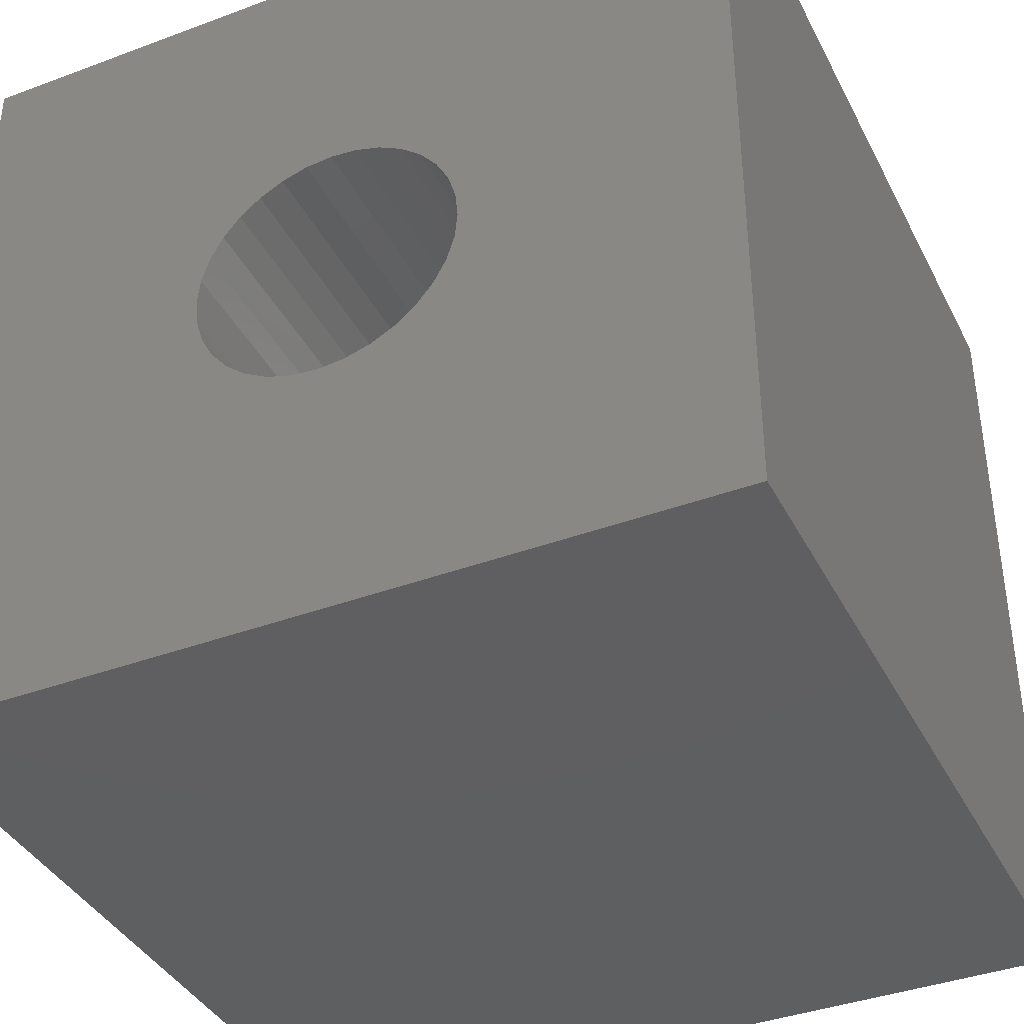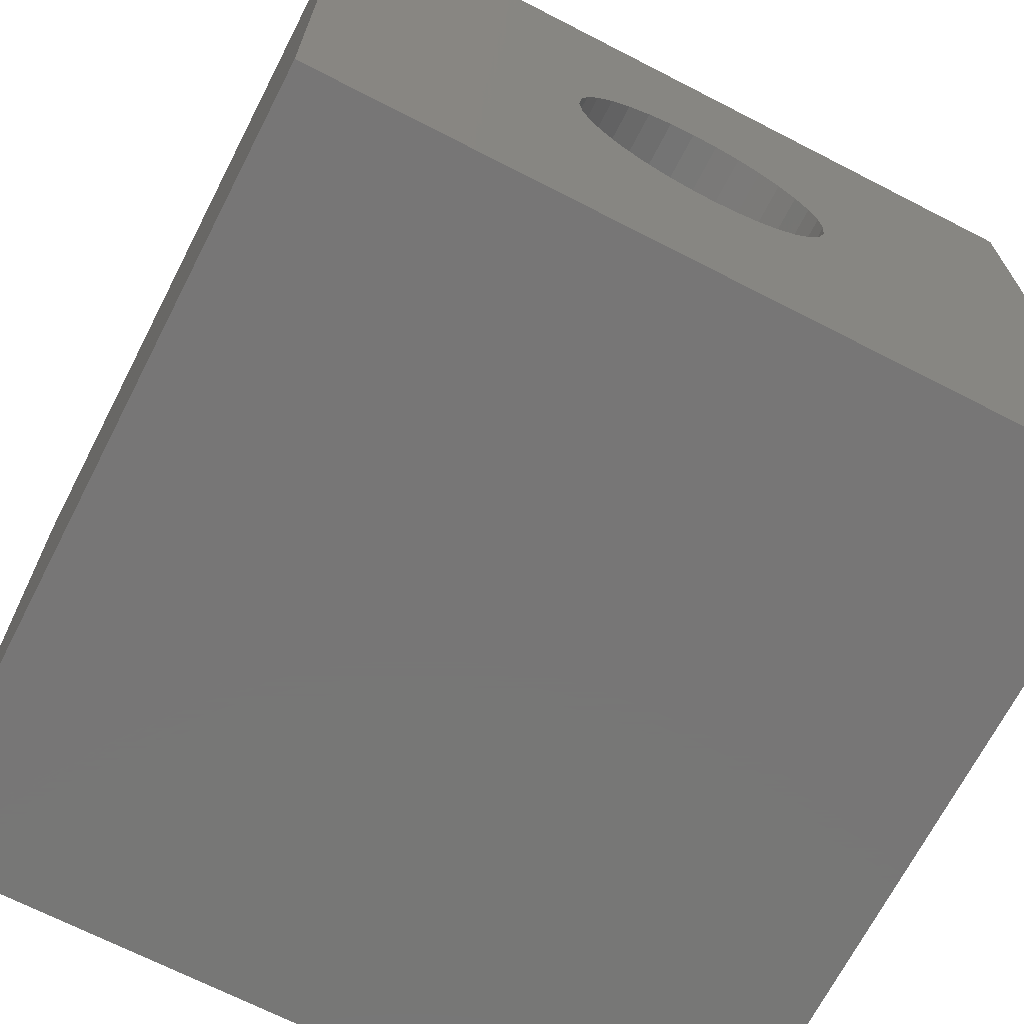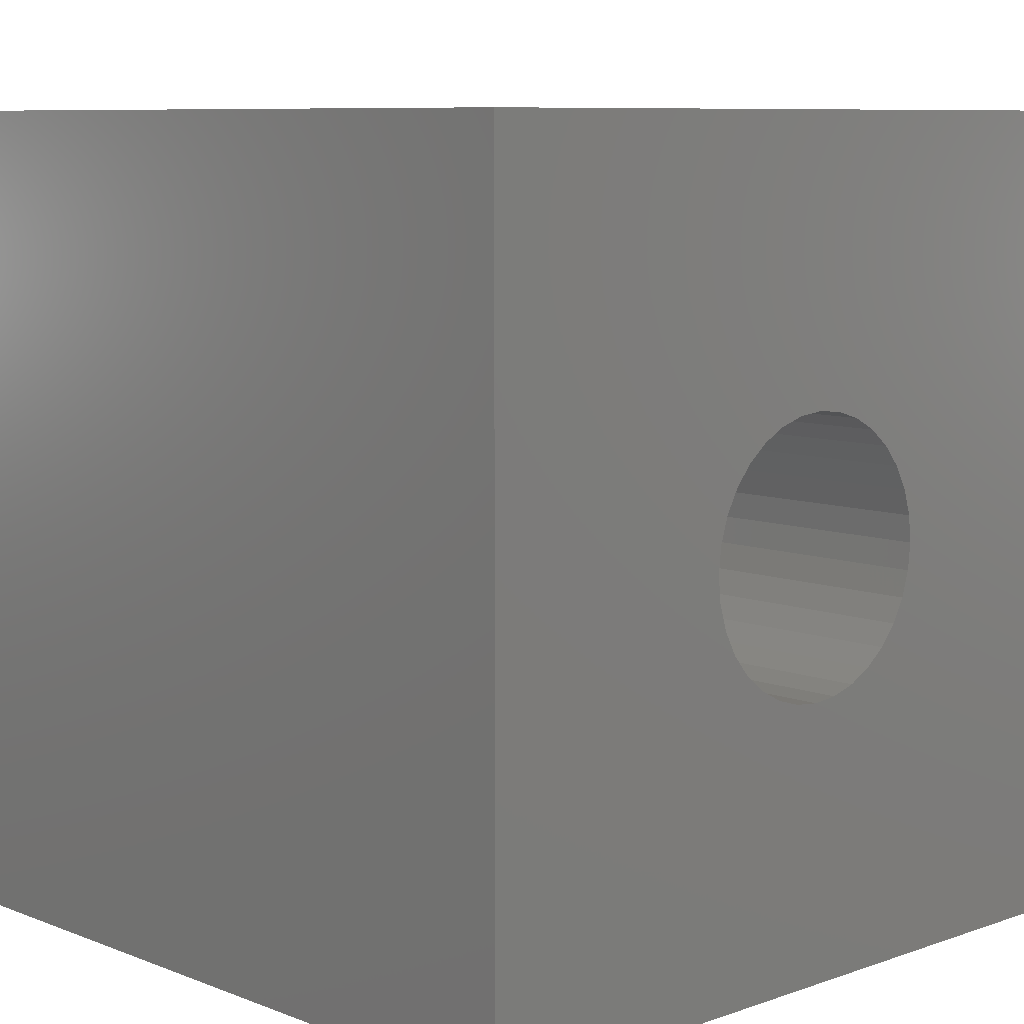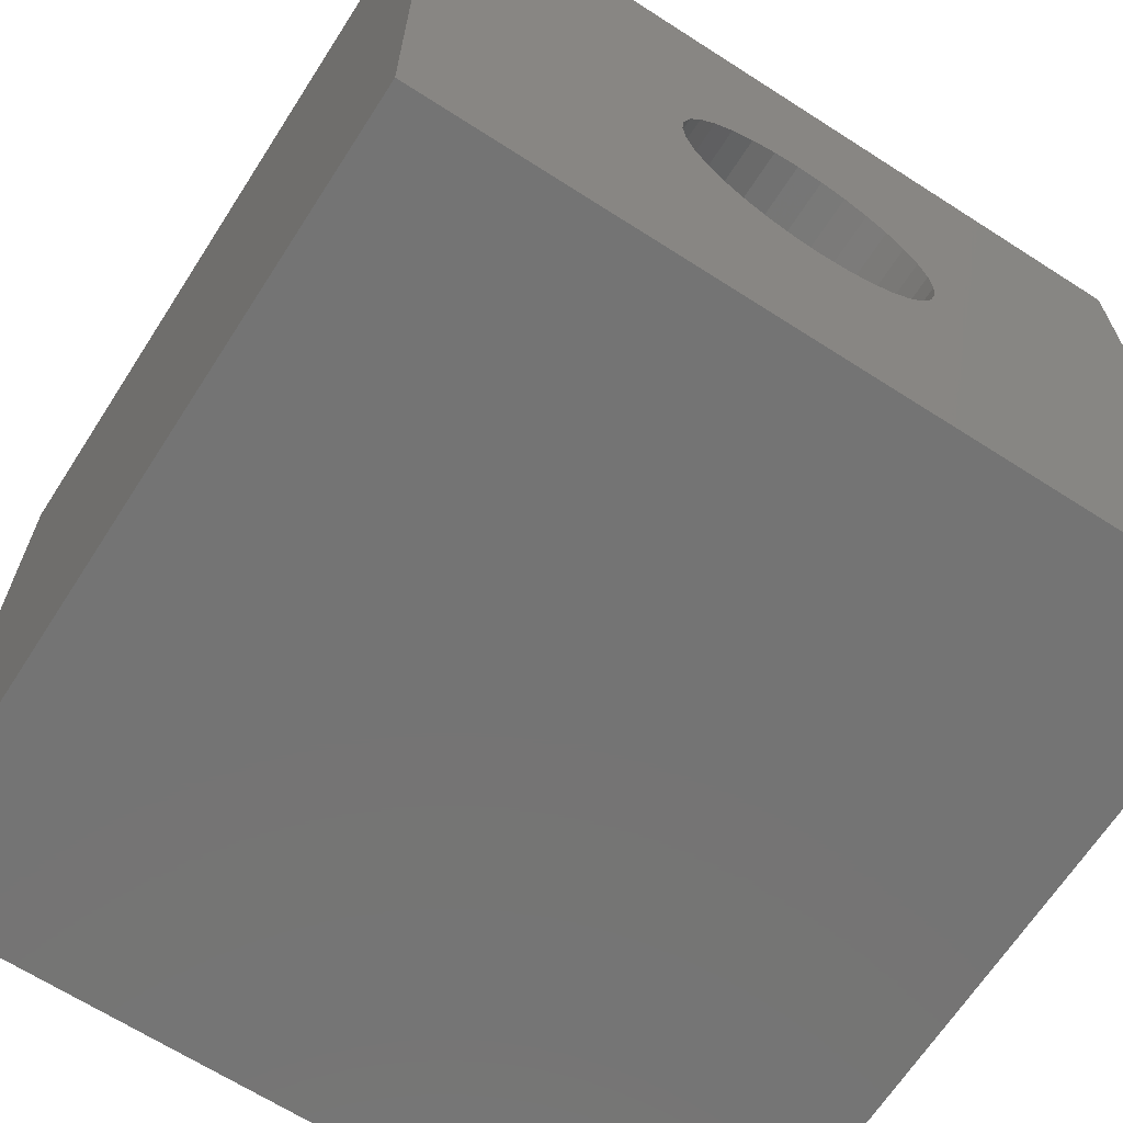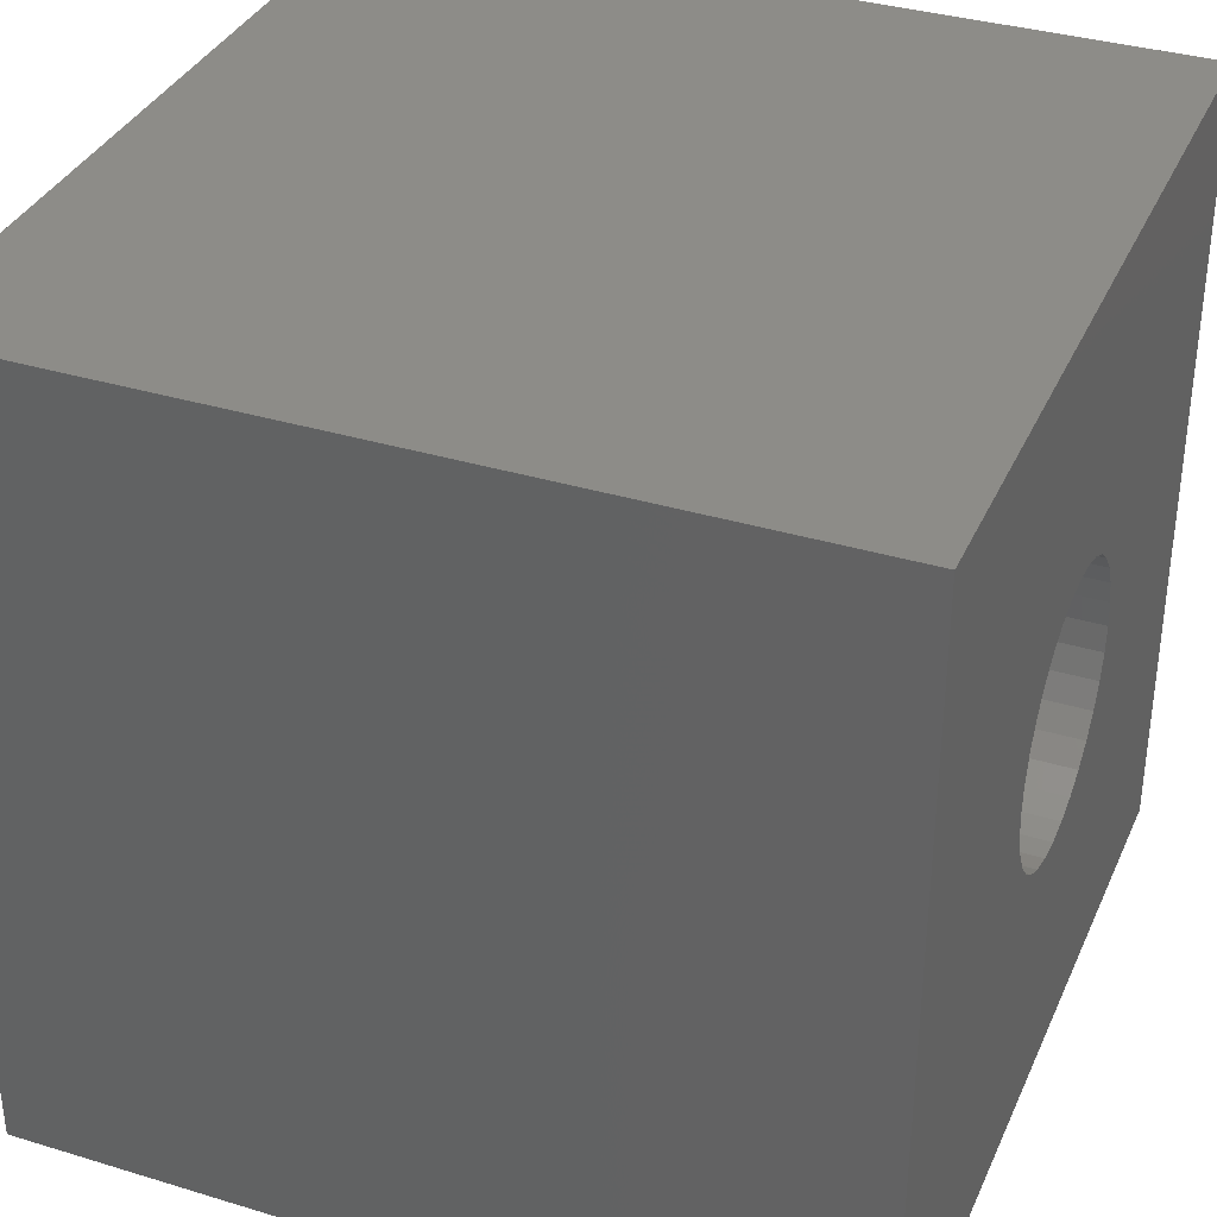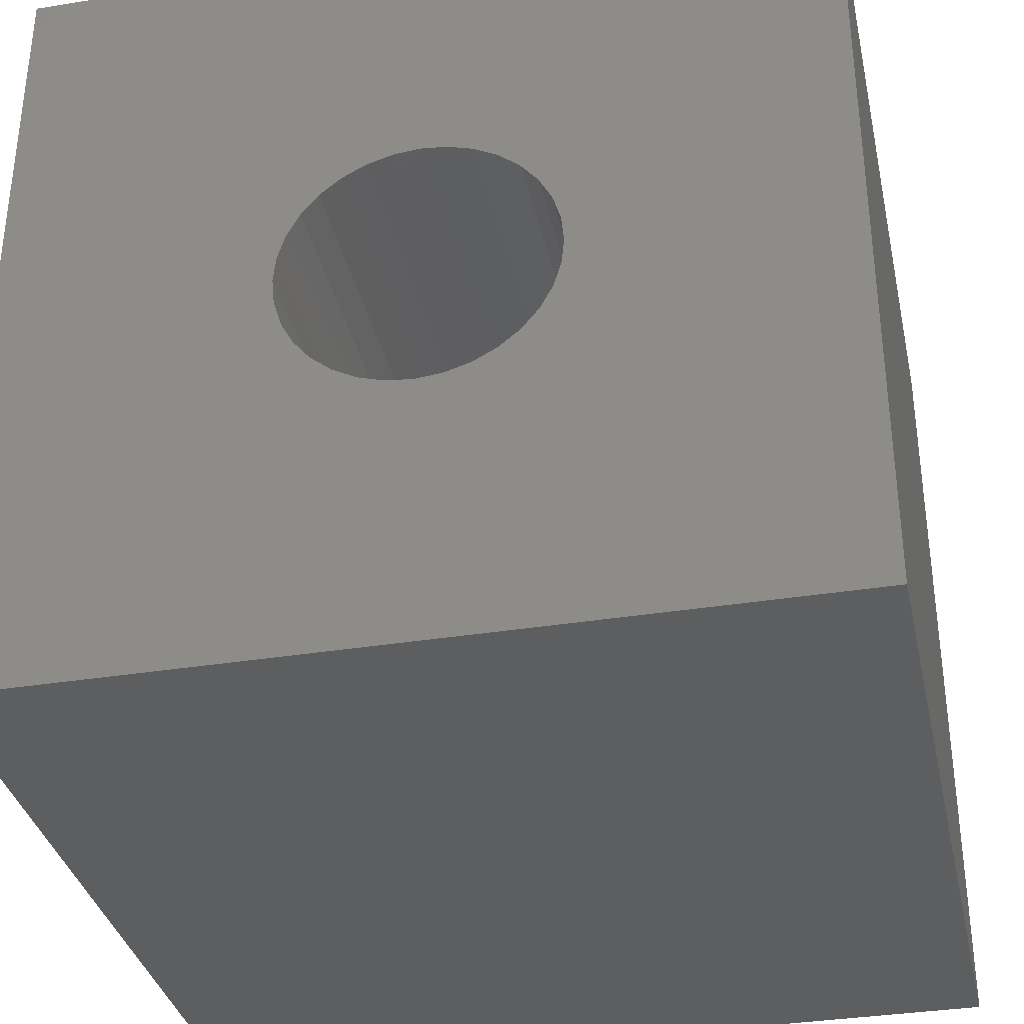
<metadata>
{"format":"stl","ext":"stl","renderer":"f3d","projection":"perspective","resolution":1024,"background":"white","views":[{"elev":-39.0,"azim":25.0,"up":"+Y"},{"elev":-69.1,"azim":152.8,"up":"+Y"},{"elev":8.3,"azim":-43.6,"up":"+Y"},{"elev":-66.5,"azim":147.2,"up":"+Y"},{"elev":35.4,"azim":111.9,"up":"+Y"},{"elev":-34.9,"azim":-167.8,"up":"+Y"}]}
</metadata>
<code>
# stl→obj: 140 verts, 264 faces
v 4.904 -0.9755 -15
v 4.619 -1.913 15
v 4.904 -0.9755 15
v 4.619 -1.913 -15
v 4.157 -2.778 15
v 4.157 -2.778 -15
v 3.536 -3.536 15
v 3.536 -3.536 -15
v 2.778 -4.157 15
v 2.778 -4.157 -15
v 1.913 -4.619 15
v 1.913 -4.619 -15
v 0.9755 -4.904 15
v 0.9755 -4.904 -15
v 0 -5 15
v 0 -5 -15
v -0.9755 -4.904 15
v -0.9755 -4.904 -15
v -1.913 -4.619 15
v -1.913 -4.619 -15
v -2.778 -4.157 15
v -2.778 -4.157 -15
v -3.536 -3.536 15
v -3.536 -3.536 -15
v -4.157 -2.778 15
v -4.157 -2.778 -15
v -4.619 -1.913 15
v -4.619 -1.913 -15
v -4.904 -0.9755 15
v -4.904 -0.9755 -15
v -5 0 15
v -5 0 -15
v -4.904 0.9755 15
v -4.904 0.9755 -15
v -4.619 1.913 15
v -4.619 1.913 -15
v -4.157 2.778 15
v -4.157 2.778 -15
v -3.536 3.536 15
v -3.536 3.536 -15
v -2.778 4.157 15
v -2.778 4.157 -15
v -1.913 4.619 15
v -1.913 4.619 -15
v -0.9755 4.904 15
v -0.9755 4.904 -15
v 0 5 15
v 0 5 -15
v 0.9755 4.904 15
v 0.9755 4.904 -15
v 1.913 4.619 15
v 1.913 4.619 -15
v 2.778 4.157 15
v 2.778 4.157 -15
v 3.536 3.536 15
v 3.536 3.536 -15
v 4.157 2.778 15
v 4.157 2.778 -15
v 4.619 1.913 15
v 4.619 1.913 -15
v 4.904 0.9755 15
v 4.904 0.9755 -15
v 5 0 15
v 5 0 -15
v 15 15 15
v 5 15 15
v 5 -15 15
v 15 -15 15
v 4.904 -15 15
v -15 15 15
v -5 15 15
v -15 -15 15
v -5 -15 15
v -4.904 -15 15
v 4.904 15 15
v 4.619 15 15
v 4.157 15 15
v 3.536 15 15
v 2.778 15 15
v -0.9755 15 15
v 0 15 15
v -2.778 15 15
v -1.913 15 15
v -4.157 15 15
v -3.536 15 15
v -4.904 15 15
v -4.619 15 15
v 1.913 15 15
v 0.9755 15 15
v 1.913 -15 15
v 2.778 -15 15
v 0.9755 -15 15
v -1.913 -15 15
v -0.9755 -15 15
v 3.536 -15 15
v 4.157 -15 15
v -3.536 -15 15
v -2.778 -15 15
v 4.619 -15 15
v -4.619 -15 15
v -4.157 -15 15
v 0 -15 15
v 0.9755 -15 -15
v 0 -15 -15
v -4.157 -15 -15
v -3.536 -15 -15
v -2.778 -15 -15
v 3.536 -15 -15
v 2.778 -15 -15
v 4.157 -15 -15
v -1.913 -15 -15
v -0.9755 -15 -15
v 1.913 -15 -15
v -15 15 -15
v -5 15 -15
v -15 -15 -15
v -5 -15 -15
v -4.904 -15 -15
v -4.619 -15 -15
v 4.904 -15 -15
v 4.619 -15 -15
v 15 15 -15
v 5 15 -15
v 5 -15 -15
v 15 -15 -15
v 2.778 15 -15
v 1.913 15 -15
v 4.157 15 -15
v 3.536 15 -15
v -4.904 15 -15
v -4.619 15 -15
v -4.157 15 -15
v -3.536 15 -15
v -2.778 15 -15
v -1.913 15 -15
v -0.9755 15 -15
v 0 15 -15
v 4.904 15 -15
v 4.619 15 -15
v 0.9755 15 -15
f 1 2 3
f 2 1 4
f 4 5 2
f 5 4 6
f 6 7 5
f 7 6 8
f 8 9 7
f 9 8 10
f 10 11 9
f 11 10 12
f 12 13 11
f 13 12 14
f 14 15 13
f 15 14 16
f 16 17 15
f 17 16 18
f 18 19 17
f 19 18 20
f 20 21 19
f 21 20 22
f 22 23 21
f 23 22 24
f 24 25 23
f 25 24 26
f 26 27 25
f 27 26 28
f 28 29 27
f 29 28 30
f 30 31 29
f 31 30 32
f 32 33 31
f 33 32 34
f 34 35 33
f 35 34 36
f 36 37 35
f 37 36 38
f 38 39 37
f 39 38 40
f 40 41 39
f 41 40 42
f 42 43 41
f 43 42 44
f 44 45 43
f 45 44 46
f 46 47 45
f 47 46 48
f 48 49 47
f 49 48 50
f 50 51 49
f 51 50 52
f 52 53 51
f 53 52 54
f 54 55 53
f 55 54 56
f 56 57 55
f 57 56 58
f 58 59 57
f 59 58 60
f 60 61 59
f 61 60 62
f 62 63 61
f 63 62 64
f 64 3 63
f 3 64 1
f 63 65 66
f 67 65 63
f 65 67 68
f 69 63 3
f 63 69 67
f 70 31 71
f 72 31 70
f 31 72 73
f 73 29 31
f 29 73 74
f 61 66 75
f 66 61 63
f 57 76 77
f 76 57 59
f 53 78 79
f 78 53 55
f 80 47 81
f 47 80 45
f 82 43 83
f 43 82 41
f 84 39 85
f 39 84 37
f 86 35 87
f 35 86 33
f 71 33 86
f 33 71 31
f 87 37 84
f 37 87 35
f 85 41 82
f 41 85 39
f 83 45 80
f 45 83 43
f 49 88 89
f 88 49 51
f 47 89 81
f 89 47 49
f 51 79 88
f 79 51 53
f 55 77 78
f 77 55 57
f 59 75 76
f 75 59 61
f 90 9 11
f 9 90 91
f 92 11 13
f 11 92 90
f 93 17 19
f 17 93 94
f 95 5 7
f 5 95 96
f 91 7 9
f 7 91 95
f 97 21 23
f 21 97 98
f 99 3 2
f 3 99 69
f 96 2 5
f 2 96 99
f 100 25 27
f 25 100 101
f 74 27 29
f 27 74 100
f 101 23 25
f 23 101 97
f 98 19 21
f 19 98 93
f 94 15 17
f 15 94 102
f 102 13 15
f 13 102 92
f 103 16 14
f 16 103 104
f 24 105 26
f 105 24 106
f 107 24 22
f 24 107 106
f 108 10 8
f 10 108 109
f 110 8 6
f 8 110 108
f 111 22 20
f 22 111 107
f 112 20 18
f 20 112 111
f 113 14 12
f 14 113 103
f 109 12 10
f 12 109 113
f 104 18 16
f 18 104 112
f 32 114 115
f 32 116 114
f 116 32 117
f 118 32 30
f 32 118 117
f 119 30 28
f 30 119 118
f 105 28 26
f 28 105 119
f 120 4 1
f 4 120 121
f 122 64 123
f 122 124 64
f 124 122 125
f 124 1 64
f 1 124 120
f 4 110 6
f 110 4 121
f 126 52 127
f 52 126 54
f 128 56 129
f 56 128 58
f 34 115 130
f 115 34 32
f 38 131 132
f 131 38 36
f 42 133 134
f 133 42 40
f 46 135 136
f 135 46 44
f 48 136 137
f 136 48 46
f 44 134 135
f 134 44 42
f 40 132 133
f 132 40 38
f 36 130 131
f 130 36 34
f 138 60 139
f 60 138 62
f 123 62 138
f 62 123 64
f 139 58 128
f 58 139 60
f 129 54 126
f 54 129 56
f 127 50 140
f 50 127 52
f 140 48 137
f 48 140 50
f 116 67 72
f 116 68 67
f 117 68 116
f 118 68 117
f 119 68 118
f 105 68 119
f 106 68 105
f 107 68 106
f 111 68 107
f 112 68 111
f 104 68 112
f 103 68 104
f 113 68 103
f 109 68 113
f 108 68 109
f 110 68 108
f 121 68 110
f 120 68 121
f 124 68 120
f 68 124 125
f 123 65 122
f 123 66 65
f 138 66 123
f 138 75 66
f 138 76 75
f 139 76 138
f 128 76 139
f 128 77 76
f 129 77 128
f 129 78 77
f 126 78 129
f 126 79 78
f 127 79 126
f 127 88 79
f 127 89 88
f 140 89 127
f 137 89 140
f 137 81 89
f 137 80 81
f 136 80 137
f 136 83 80
f 135 83 136
f 134 83 135
f 134 82 83
f 134 85 82
f 133 85 134
f 132 85 133
f 132 84 85
f 131 84 132
f 131 87 84
f 131 86 87
f 130 86 131
f 115 86 130
f 115 71 86
f 114 71 115
f 71 114 70
f 68 122 65
f 122 68 125
f 116 70 114
f 70 116 72

</code>
